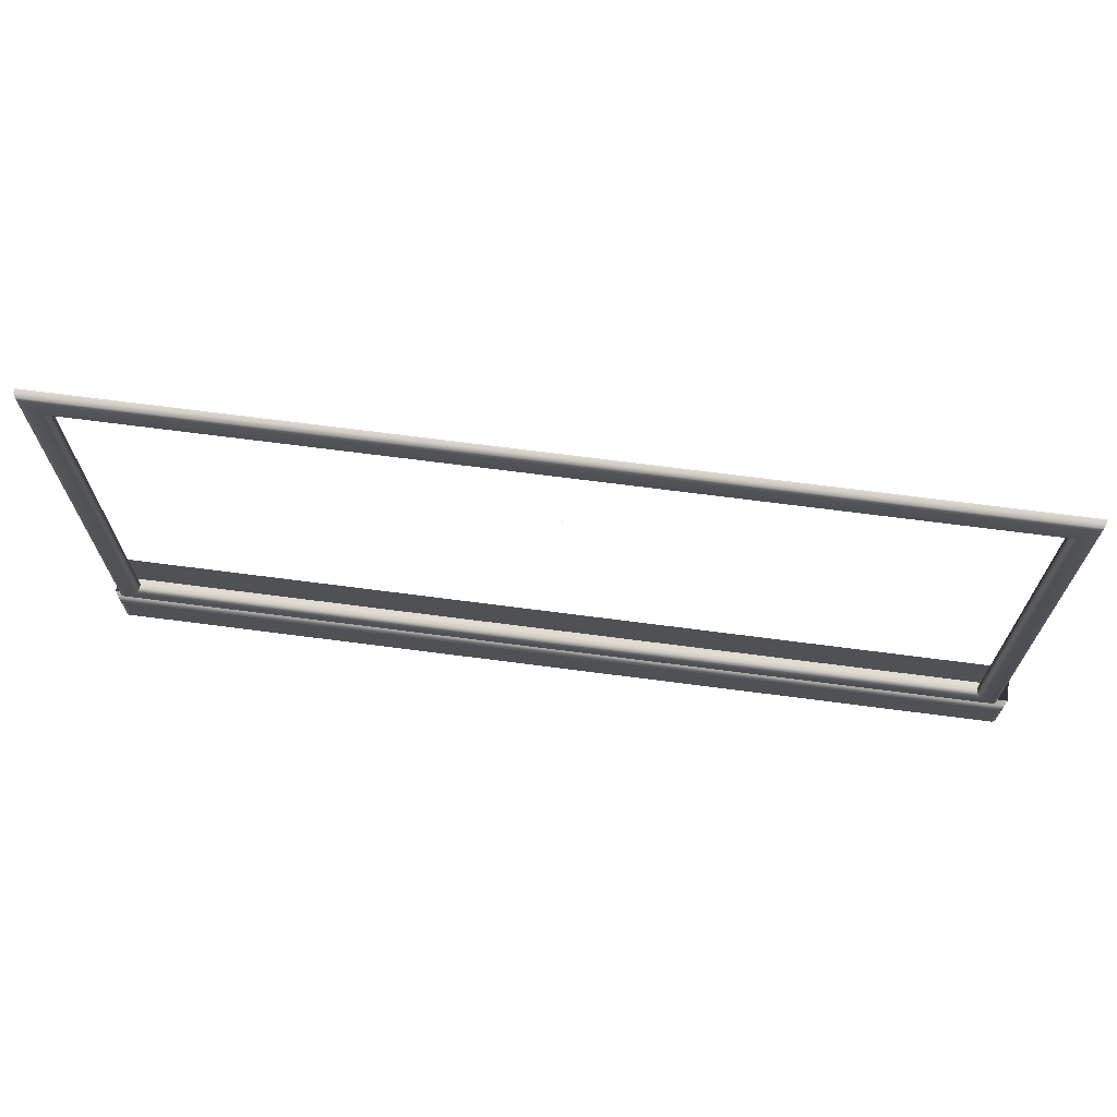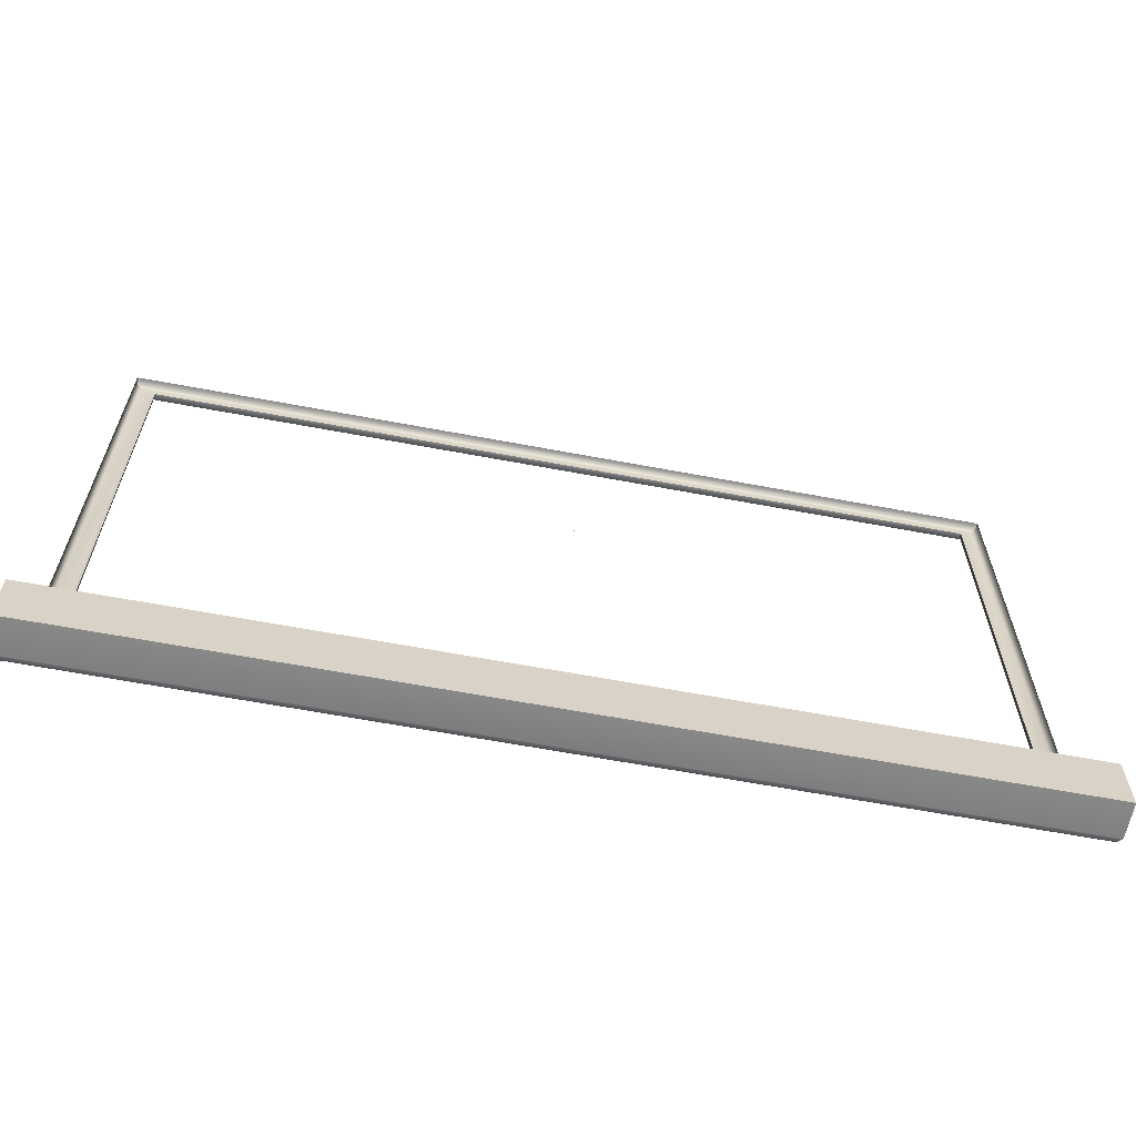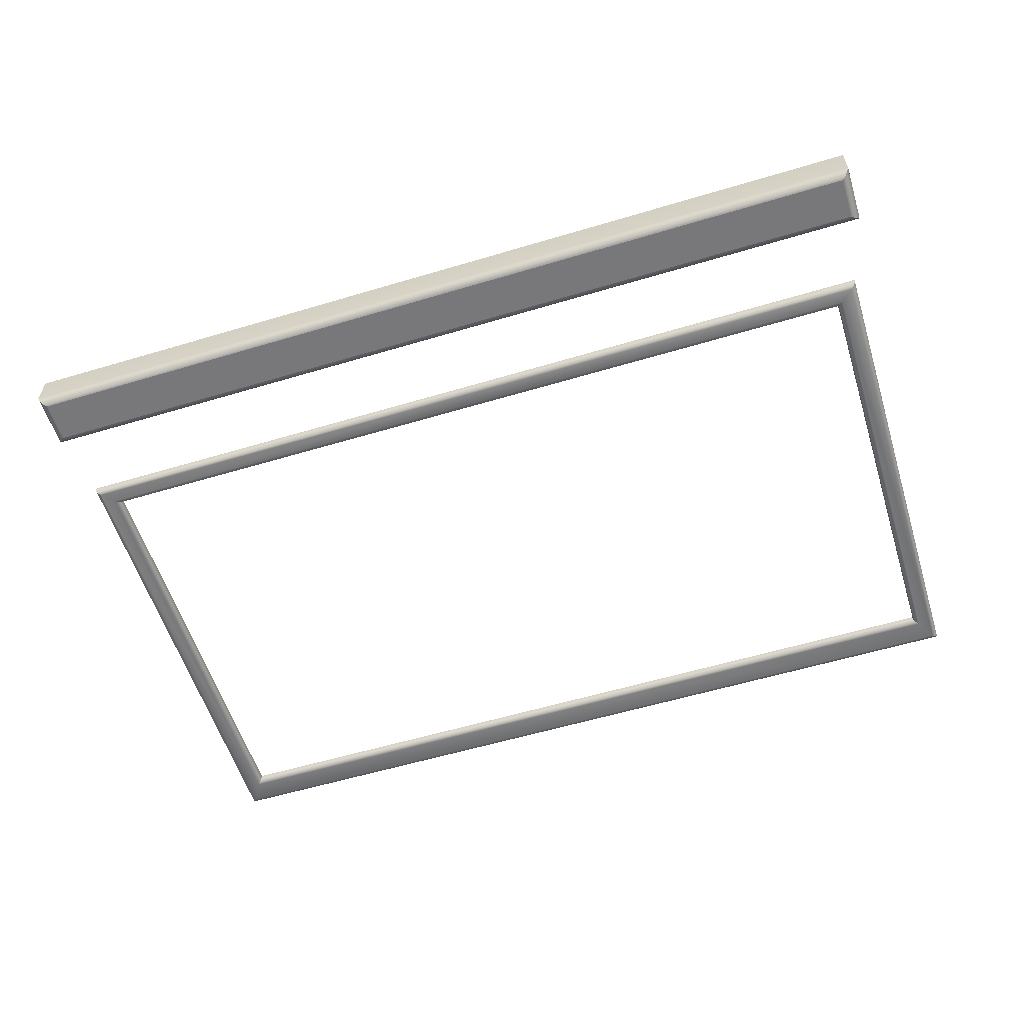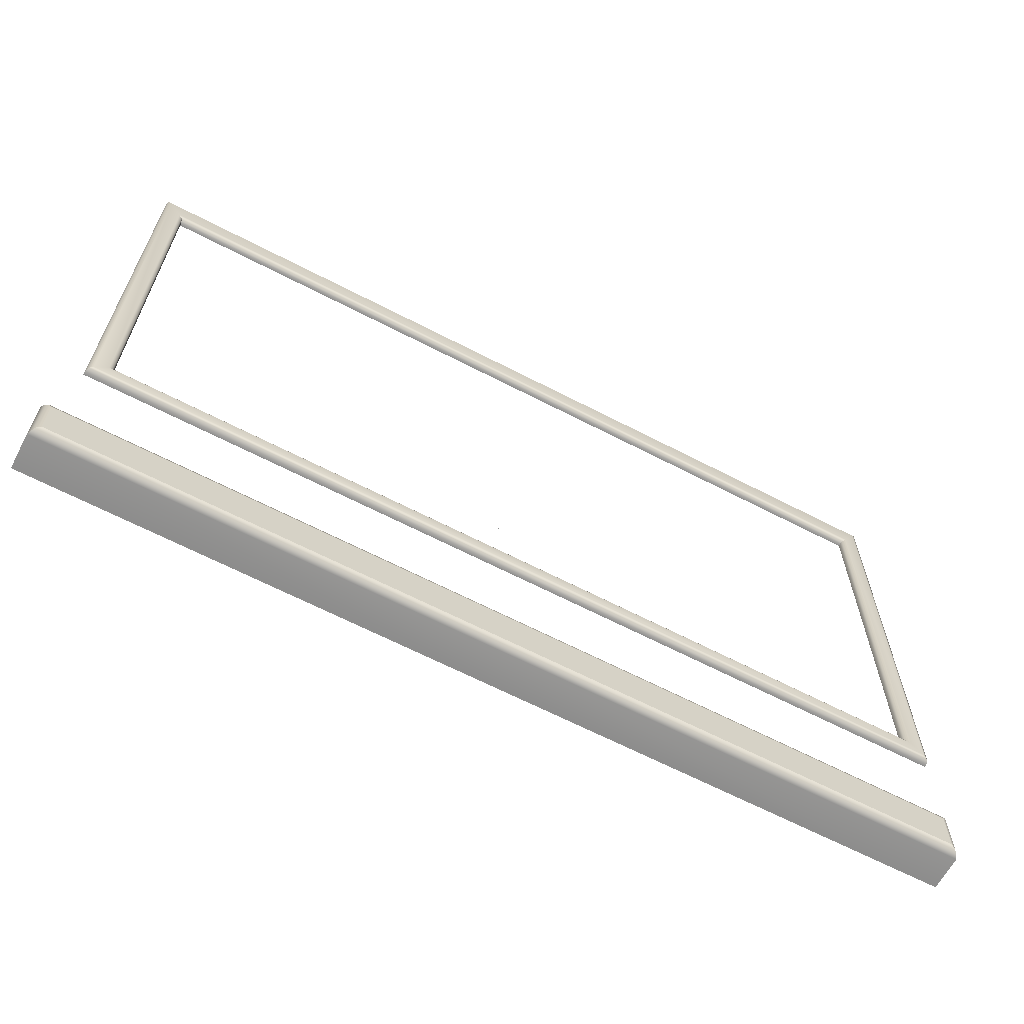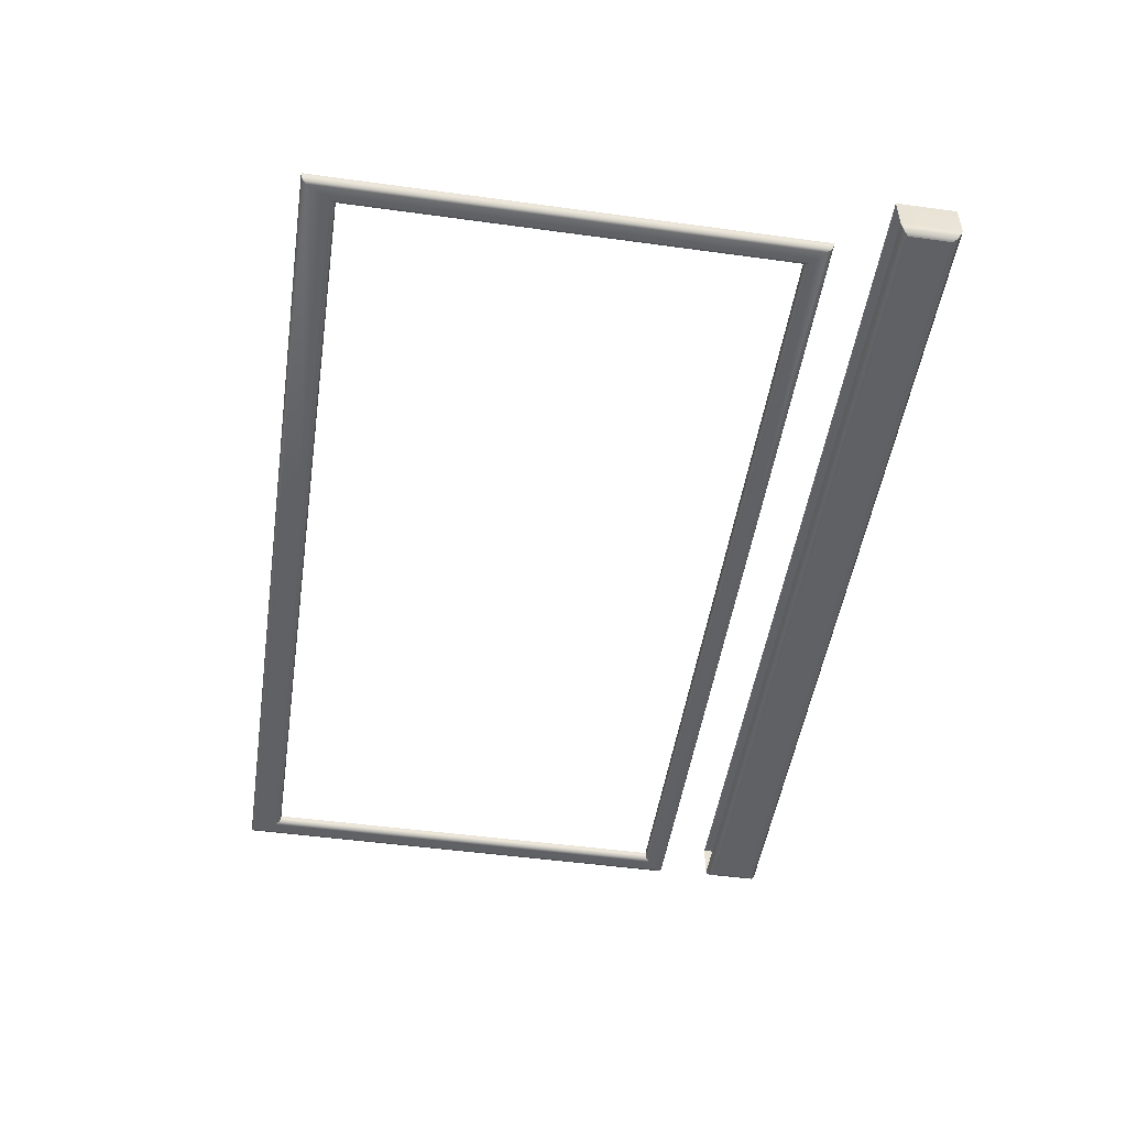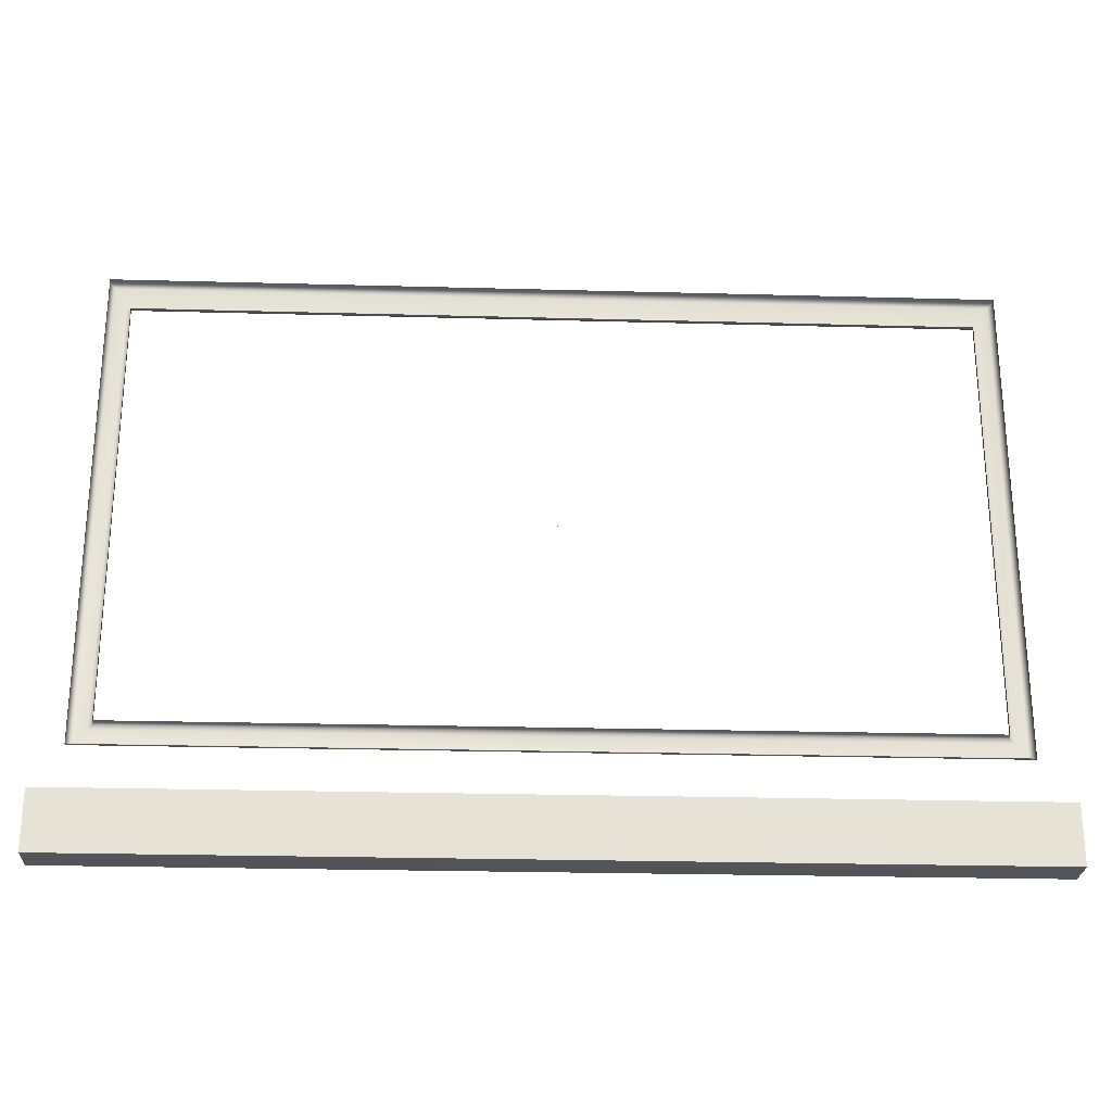
<metadata>
{"format":"obj","ext":"obj","renderer":"f3d","projection":"perspective","resolution":1024,"background":"white","views":[{"elev":69.9,"azim":7.4,"up":"+Z"},{"elev":-62.8,"azim":169.2,"up":"+Z"},{"elev":-57.5,"azim":-162.7,"up":"+Y"},{"elev":-64.3,"azim":-27.7,"up":"+Z"},{"elev":-49.3,"azim":81.4,"up":"+Y"},{"elev":-25.5,"azim":177.5,"up":"+Z"}]}
</metadata>
<code>
o MeshTelevision_2_0_GeomSubset_1
v -0.000799 -0.000799 0.02723
v 0.000799 -0.000799 0.02723
v -0.000799 0.000799 0.02723
v 0.000799 0.000799 0.02723
v -0.000799 -0.000799 0.02723
v 0.000799 -0.000799 0.02723
v -0.000799 0.000799 0.02723
v 0.000799 0.000799 0.02723
v -0.000799 -0.000799 0.02723
v 0.000799 -0.000799 0.02723
v -0.000799 0.000799 0.02723
v 0.000799 0.000799 0.02723
v -0.000799 -0.000799 0.02723
v 0.000799 -0.000799 0.02723
v -0.000799 0.000799 0.02723
v 0.000799 0.000799 0.02723
v -0.000799 -0.000799 0.02723
v 0.000799 -0.000799 0.02723
v -0.000799 0.000799 0.02723
v 0.000799 0.000799 0.02723
v 0.6038 1e-06 -0.3149
v 0.6038 -0.04628 -0.3149
v 0.6038 1e-06 0.4279
v 0.6038 -0.04628 0.4279
v -0.6038 1e-06 -0.3149
v -0.6038 -0.04628 -0.3149
v -0.6038 -0.04628 0.4279
v -0.6038 1e-06 0.4279
v 0.6038 1e-06 -0.3926
v 0.6038 -0.04628 -0.3926
v -0.6038 -0.04628 -0.3926
v -0.6038 1e-06 -0.3926
v 0.5768 -0.06843 0.4051
v -0.5768 -0.06843 0.4051
v -0.5768 -0.06843 -0.2362
v 0.5768 -0.06843 -0.2362
v 0.5468 -0.06843 0.3623
v -0.5468 -0.06843 0.3623
v -0.5468 -0.06843 -0.2062
v 0.5468 -0.06843 -0.2062
v 0.5768 -0.07301 0.4051
v 0.5748 -0.07787 0.403
v 0.57 -0.07988 0.3982
v -0.57 -0.07988 0.3982
v -0.5748 -0.07787 0.403
v -0.5768 -0.07301 0.4051
v -0.5468 -0.07301 0.3623
v -0.5488 -0.07787 0.3643
v -0.5537 -0.07988 0.3692
v 0.5537 -0.07988 0.3692
v 0.5488 -0.07787 0.3643
v 0.5468 -0.07301 0.3623
v -0.57 -0.07988 -0.2293
v -0.5748 -0.07787 -0.2342
v -0.5768 -0.07301 -0.2362
v -0.5468 -0.07301 -0.2062
v -0.5488 -0.07787 -0.2082
v -0.5537 -0.07988 -0.2131
v 0.57 -0.07988 -0.2293
v 0.5748 -0.07787 -0.2342
v 0.5768 -0.07301 -0.2362
v 0.5468 -0.07301 -0.2062
v 0.5488 -0.07787 -0.2082
v 0.5537 -0.07988 -0.2131
v 0.6002 -0.05259 -0.3185
v 0.5972 -0.05569 -0.3216
v 0.593 -0.0568 -0.3258
v -0.593 -0.0568 -0.3258
v -0.5972 -0.05569 -0.3216
v -0.6002 -0.05259 -0.3185
v -0.593 -0.0568 -0.3817
v -0.5972 -0.05569 -0.3859
v -0.6002 -0.05259 -0.389
v 0.593 -0.0568 -0.3817
v 0.5972 -0.05569 -0.3859
v 0.6002 -0.05259 -0.389
v 1e-06 -0.07787 0.403
v 0 -0.07988 0.3982
v 1e-06 -0.07988 0.3692
v 1e-06 -0.07787 0.3643
v 0 -0.07301 0.3623
v 0 -0.06843 0.3623
v 0 -0.06843 -0.2062
v 0 -0.07301 -0.2062
v 1e-06 -0.07787 -0.2082
v 1e-06 -0.07988 -0.2131
v 0 -0.07988 -0.2293
v 1e-06 -0.07787 -0.2342
v 0 -0.07301 -0.2362
v 0 -0.06843 -0.2362
v 0 -0.04628 -0.3149
v 0 -0.05259 -0.3185
v 1e-06 -0.05569 -0.3216
v 0 -0.0568 -0.3258
v 0 -0.0568 -0.3817
v 1e-06 -0.05569 -0.3859
v 0 -0.05259 -0.389
v 0 -0.04628 -0.3926
v 0 1e-06 -0.3926
v 0 1e-06 -0.3149
v 0 1e-06 0.4279
v 0 -0.04628 0.4279
v 0 -0.06843 0.4051
v 0 -0.07301 0.4051
f 5 6 8 7
f 29 30 98 99
f 21 22 30 29
f 26 25 32 31
f 100 21 29 99
f 43 42 77 78
f 42 41 104 77
f 79 80 51 50
f 80 81 52 51
f 43 78 79 50
f 44 53 58 49
f 87 59 64 86
f 59 43 50 64
f 33 103 104 41
f 82 37 52 81
f 34 35 55 46
f 39 38 47 56
f 90 36 61 89
f 40 83 84 62
f 36 33 41 61
f 37 40 62 52
f 44 45 54 53
f 45 46 55 54
f 47 48 57 56
f 48 49 58 57
f 87 88 60 59
f 88 89 61 60
f 84 85 63 62
f 85 86 64 63
f 41 42 60 61
f 42 43 59 60
f 50 51 63 64
f 51 52 62 63
f 67 66 93 94
f 66 65 92 93
f 67 94 95 74
f 22 91 92 65
f 26 31 73 70
f 98 30 76 97
f 30 22 65 76
f 68 69 72 71
f 69 70 73 72
f 95 96 75 74
f 96 97 76 75
f 65 66 75 76
f 66 67 74 75
f 78 77 45 44
f 79 78 44 49
f 49 48 80 79
f 48 47 81 80
f 38 82 81 47
f 84 83 39 56
f 56 57 85 84
f 57 58 86 85
f 53 87 86 58
f 53 54 88 87
f 54 55 89 88
f 35 90 89 55
f 92 91 26 70
f 93 92 70 69
f 94 93 69 68
f 95 94 68 71
f 71 72 96 95
f 72 73 97 96
f 31 98 97 73
f 99 98 31 32
f 25 100 99 32
f 104 103 34 46
f 77 104 46 45

</code>
